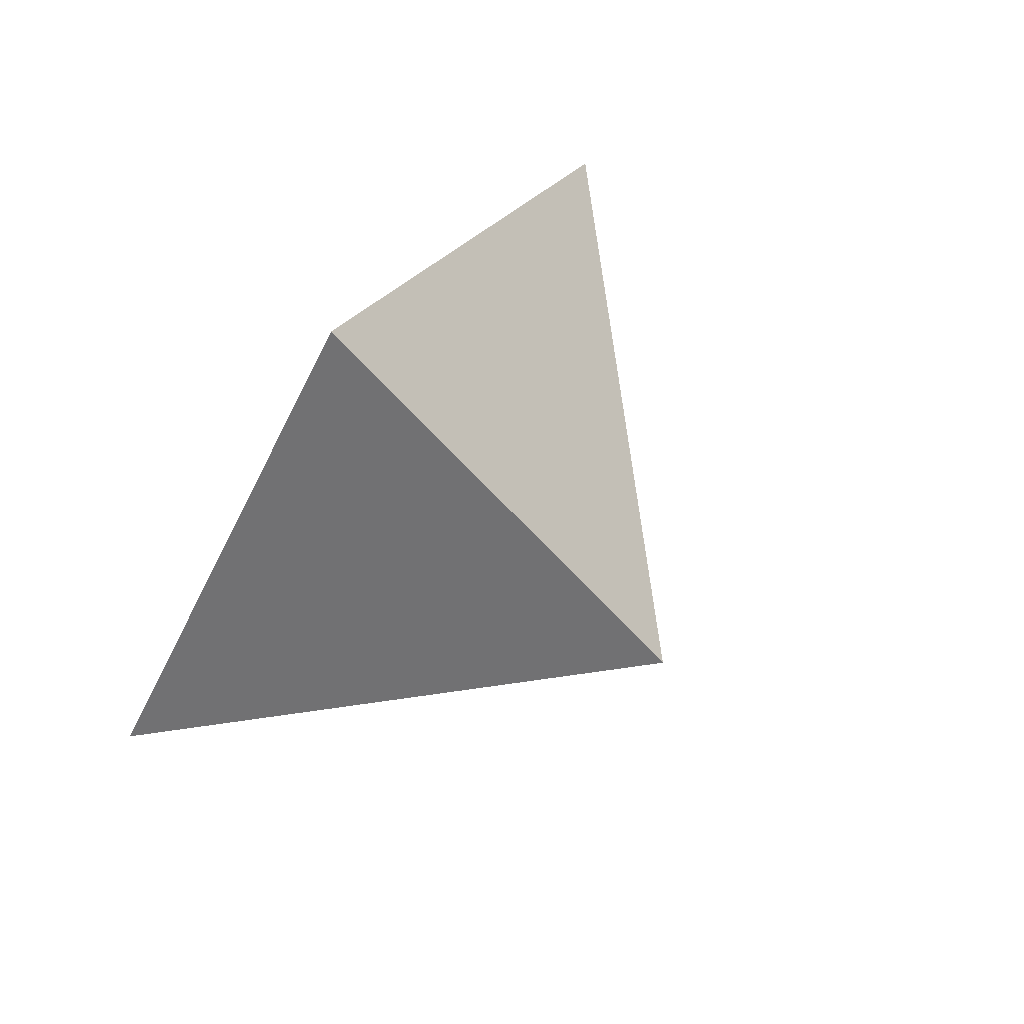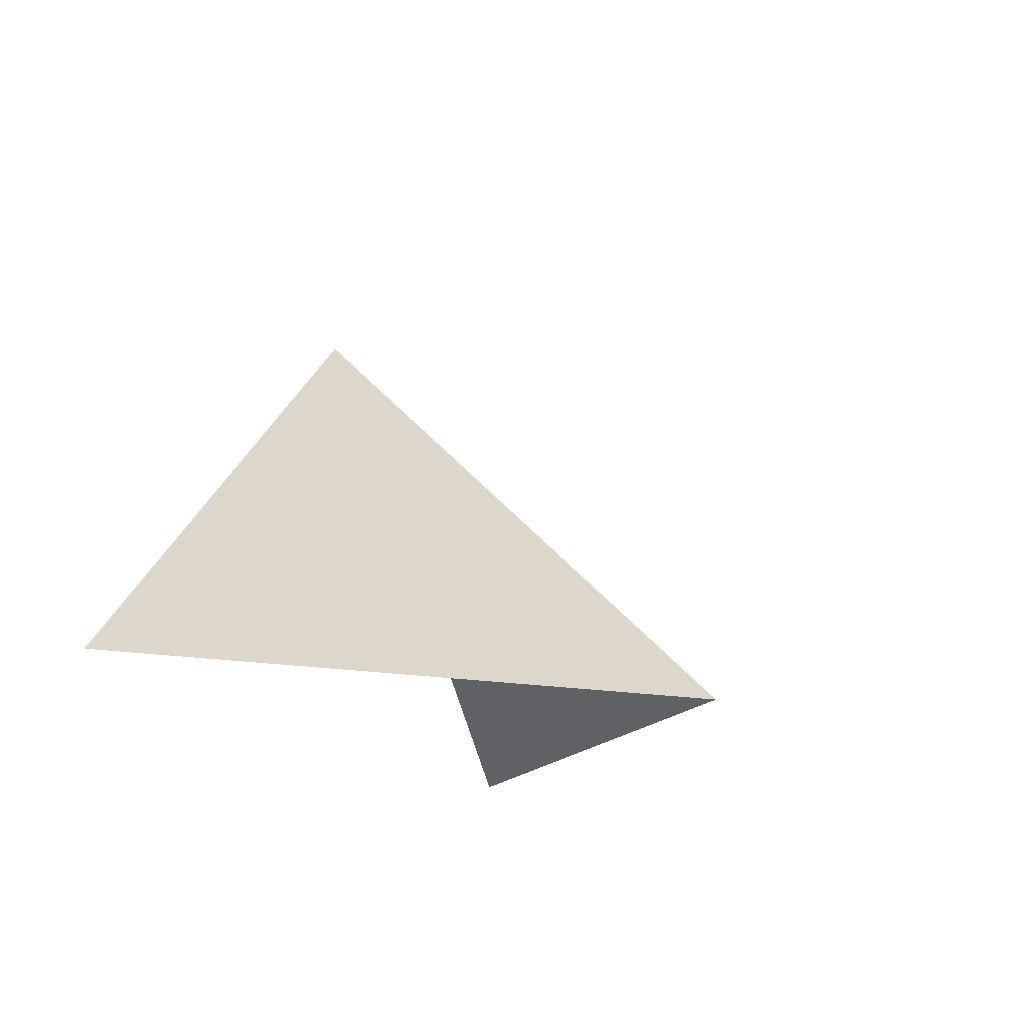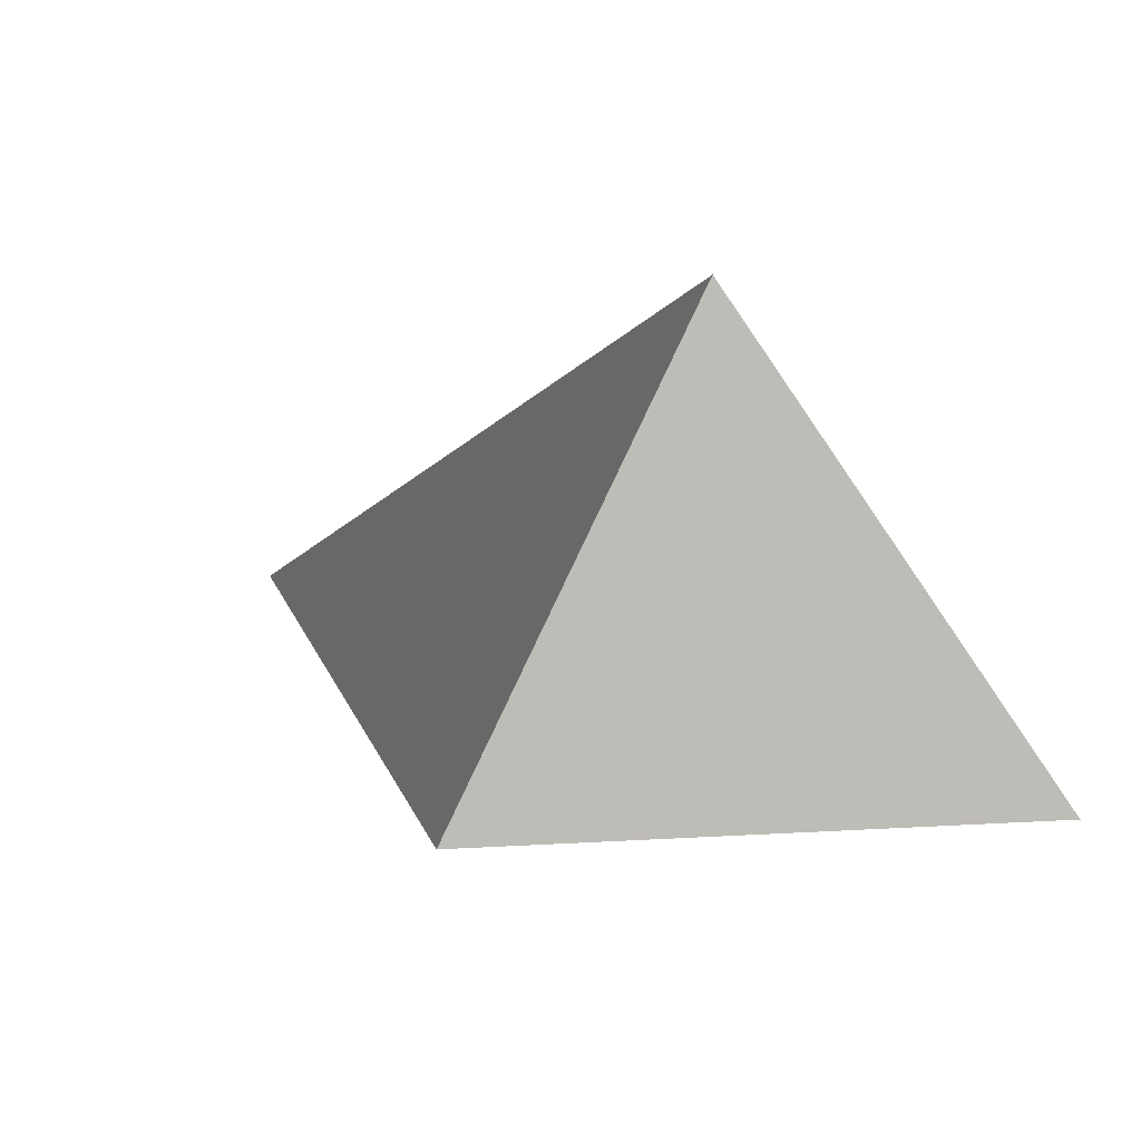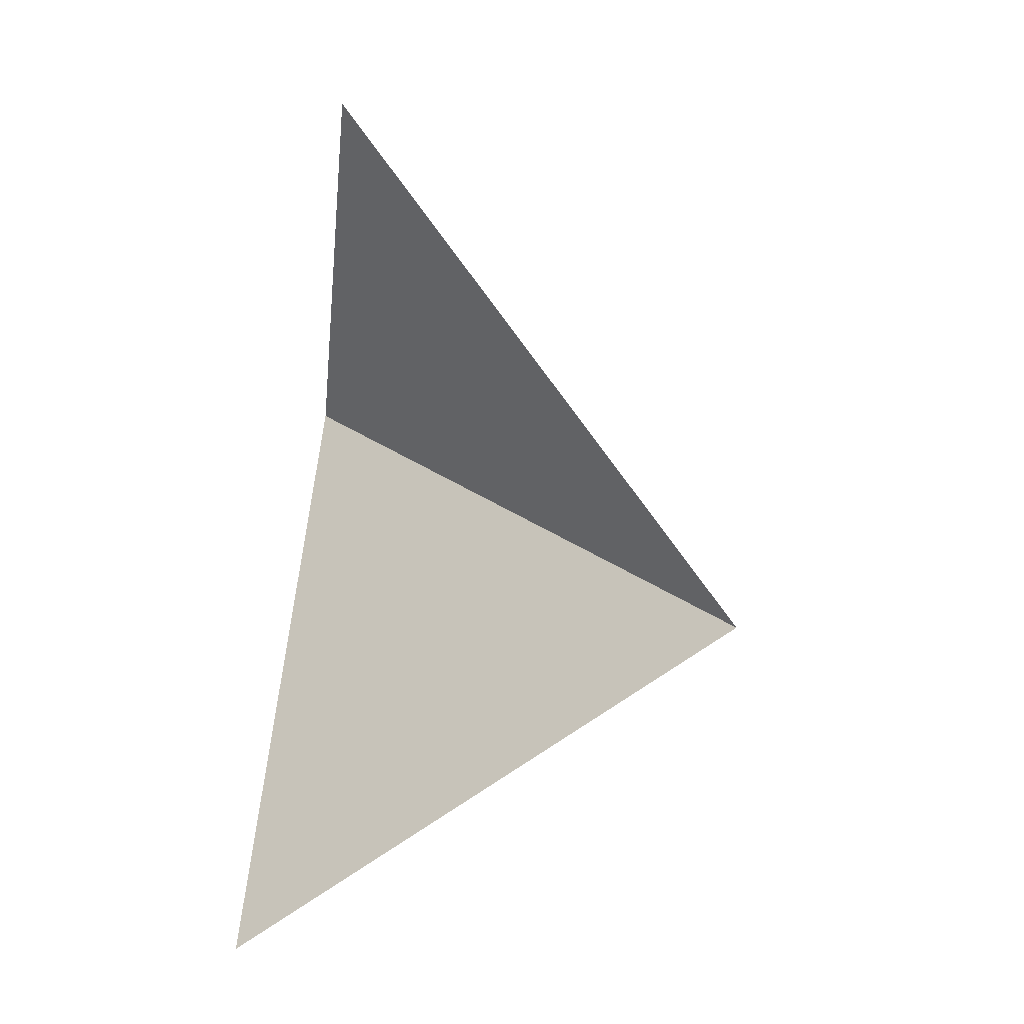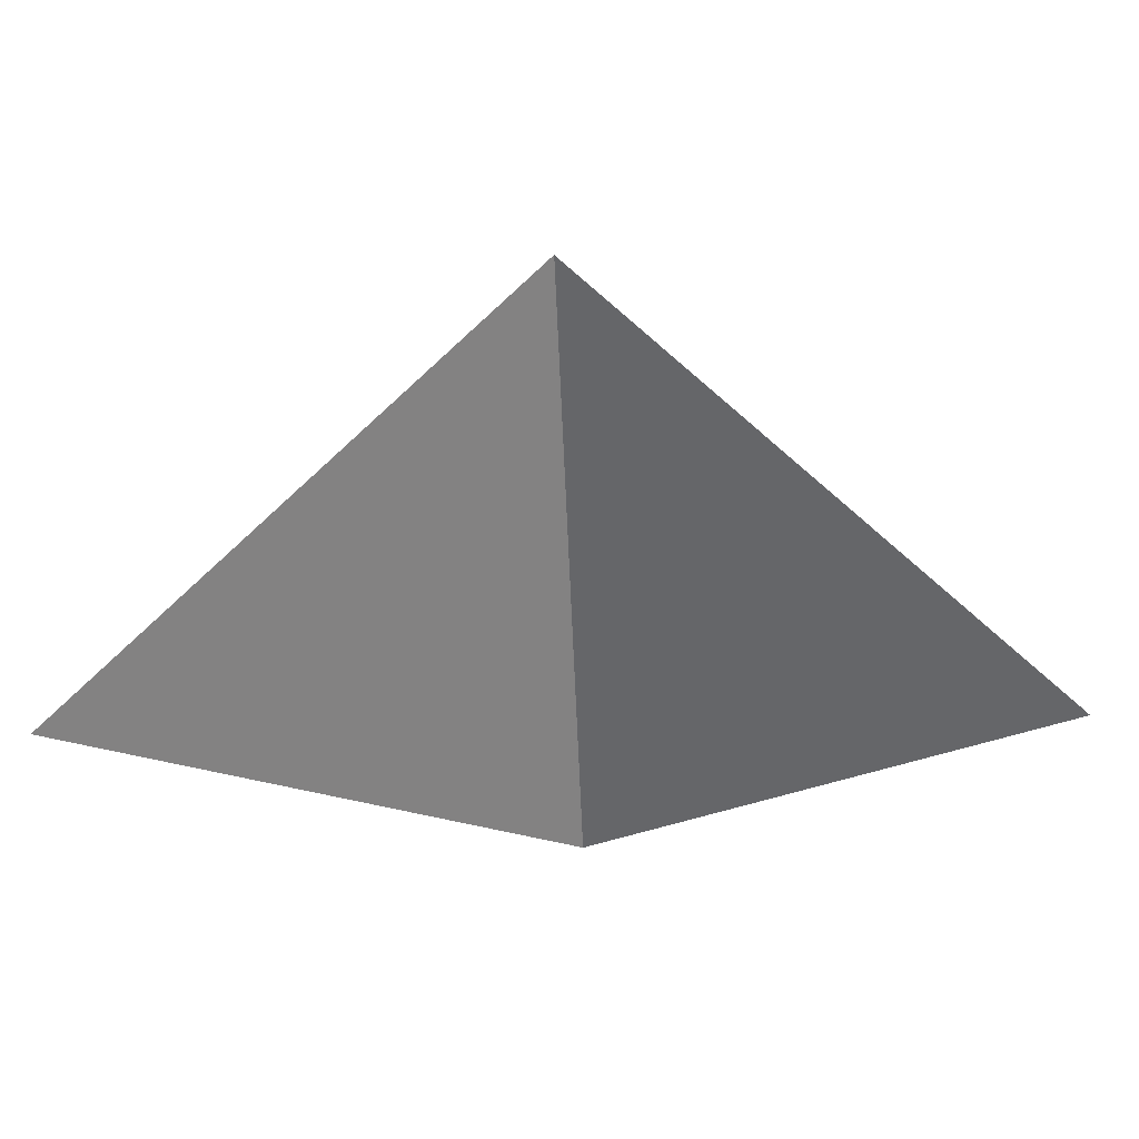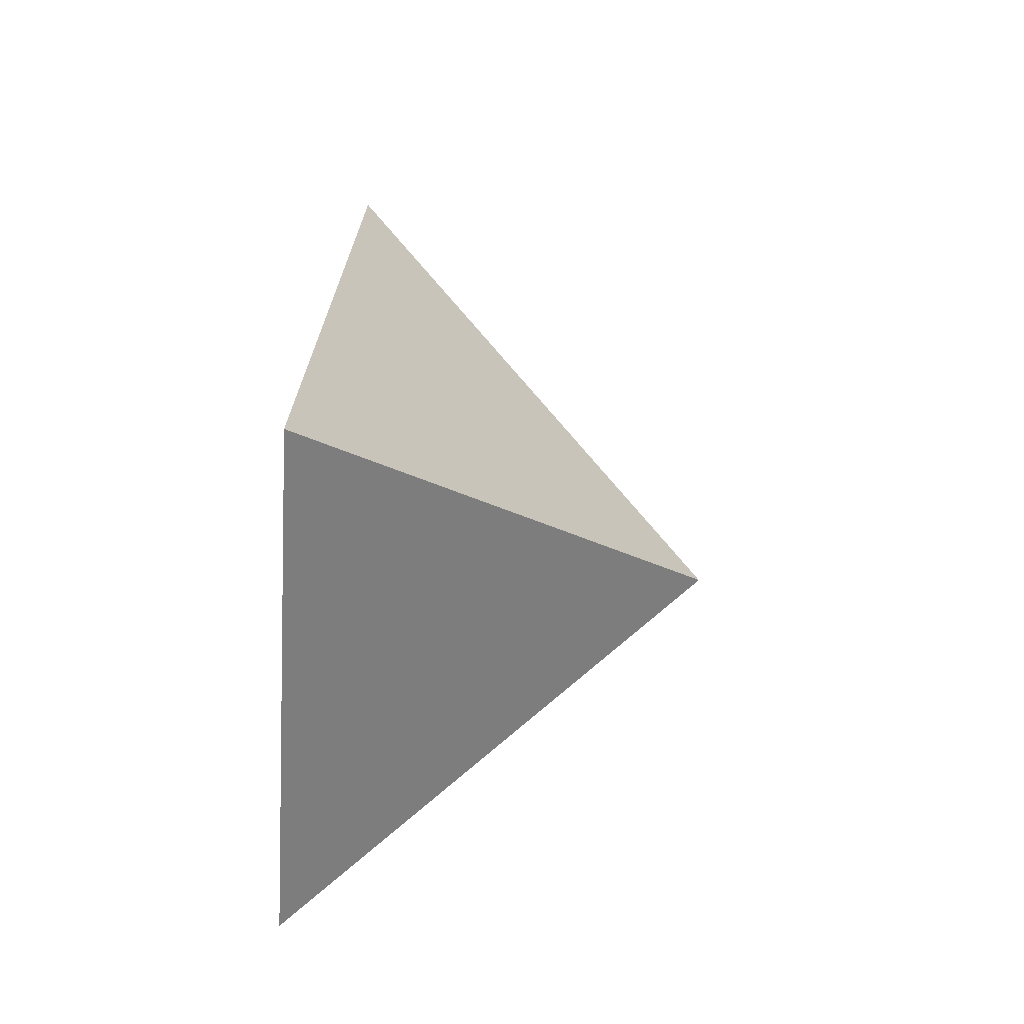
<metadata>
{"format":"obj","ext":"obj","renderer":"f3d","projection":"perspective","resolution":1024,"background":"white","views":[{"elev":78.1,"azim":-52.9,"up":"+Y"},{"elev":-16.6,"azim":-66.8,"up":"+Y"},{"elev":-26.1,"azim":-36.9,"up":"+Z"},{"elev":-68.7,"azim":-99.0,"up":"+Y"},{"elev":-20.6,"azim":-176.4,"up":"+Y"},{"elev":74.1,"azim":95.3,"up":"+Z"}]}
</metadata>
<code>
v 1  0  0
v 0  1  0
v 0  0  1
v -1  0  0
f 1 2 3
f 2 4 3

</code>
